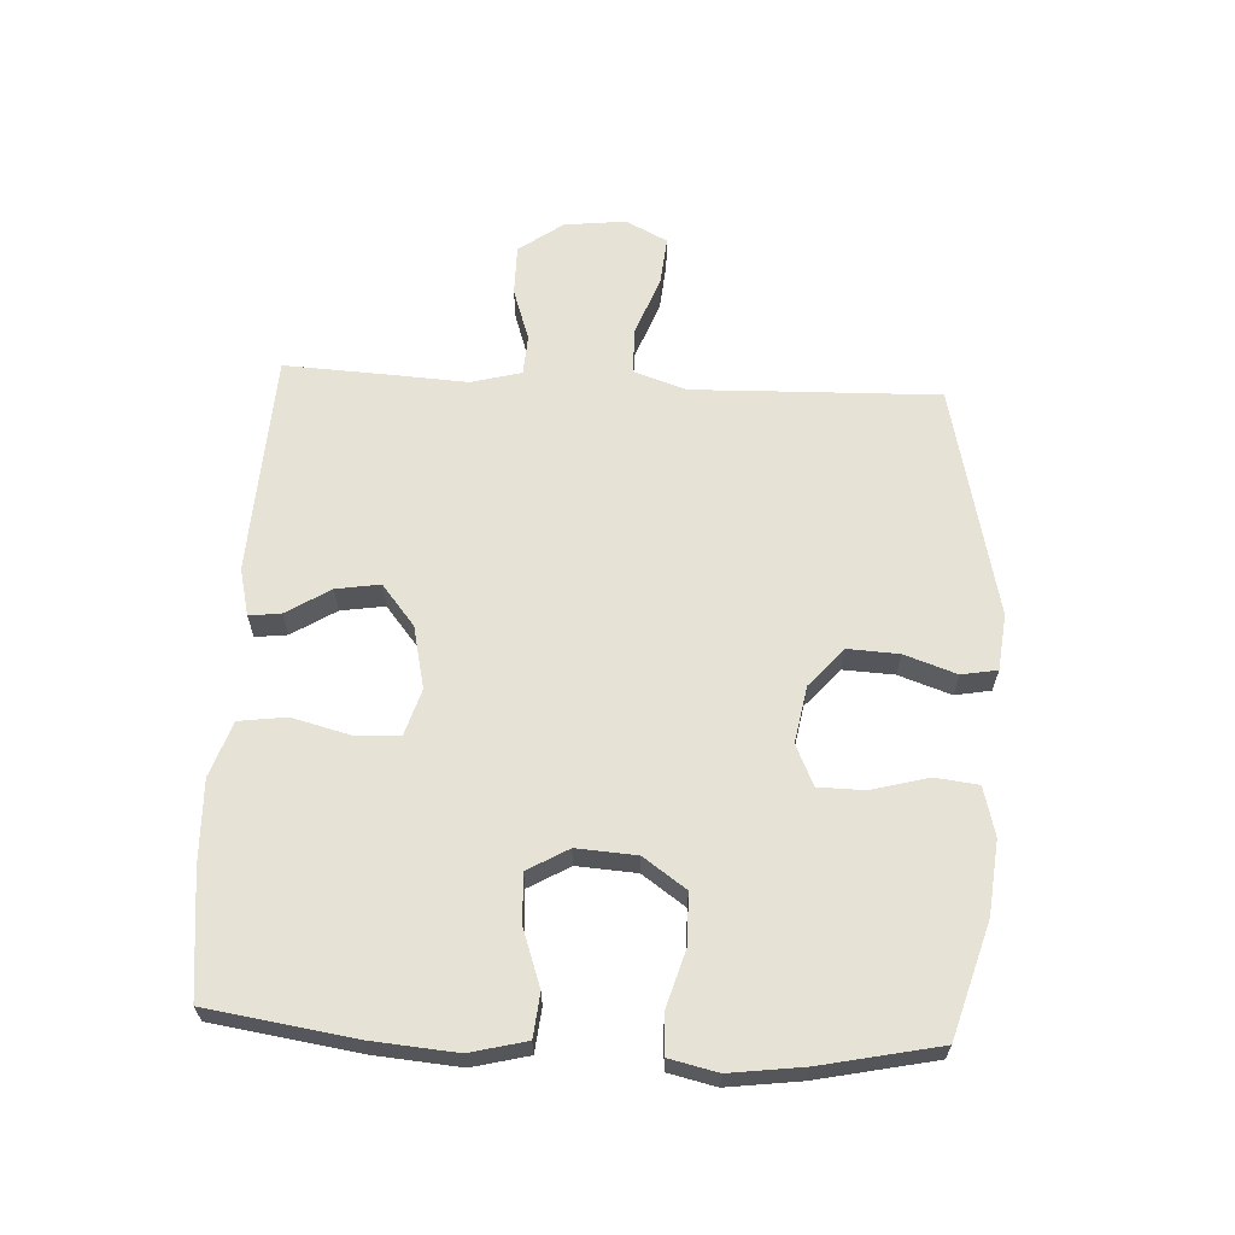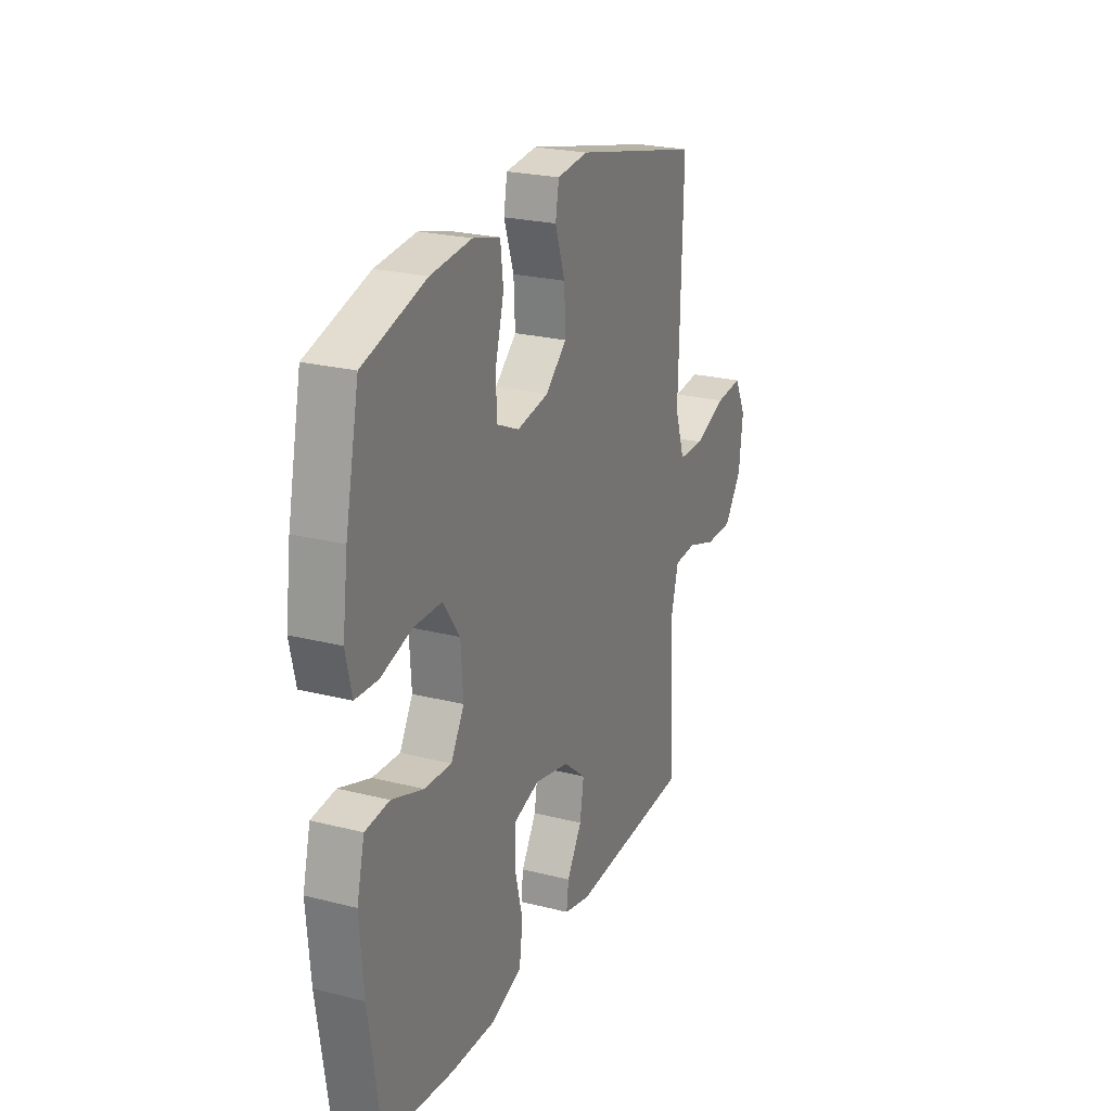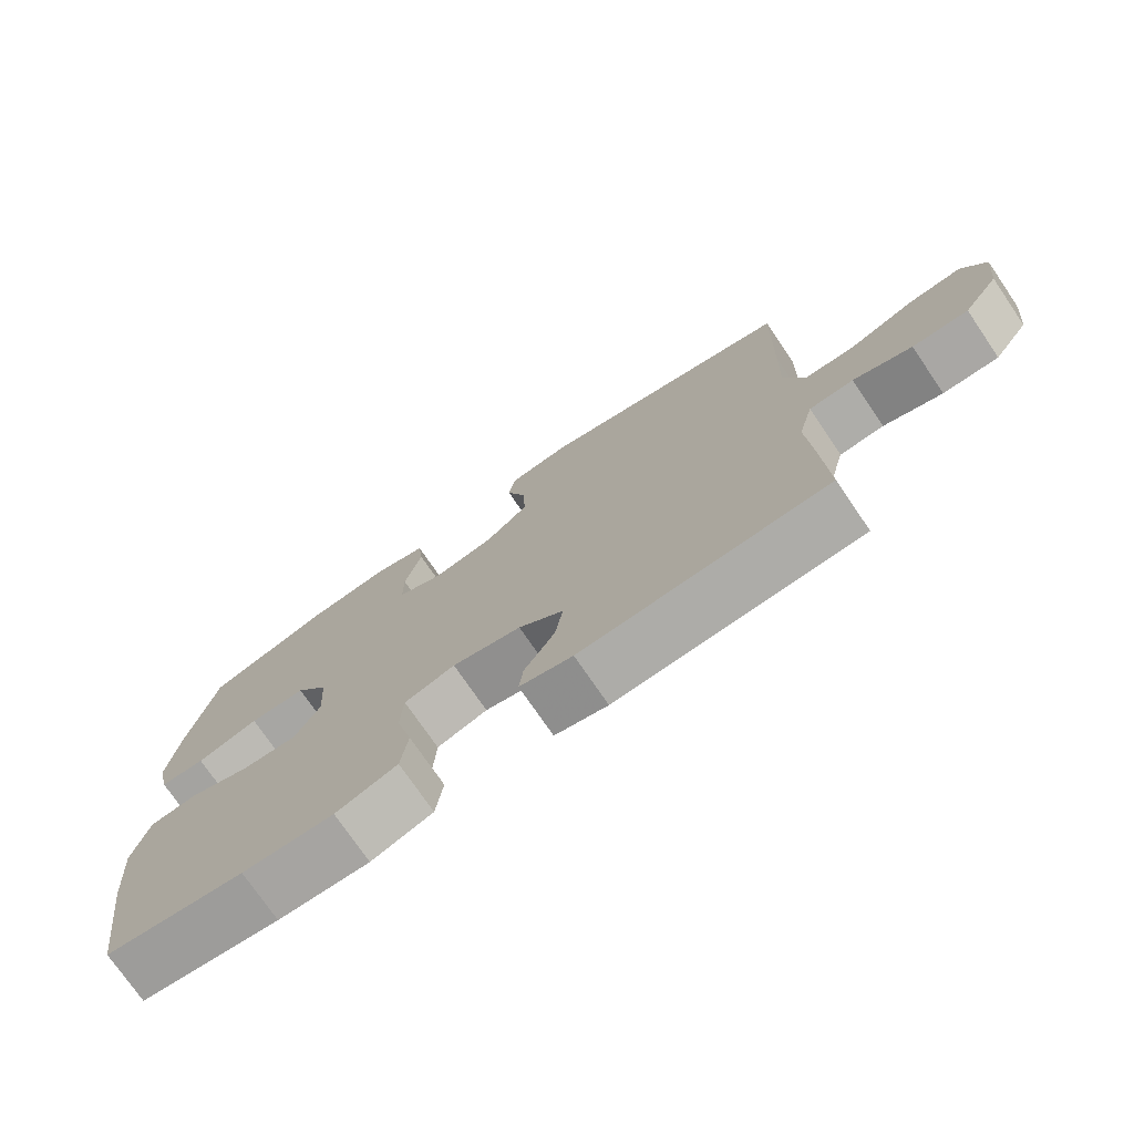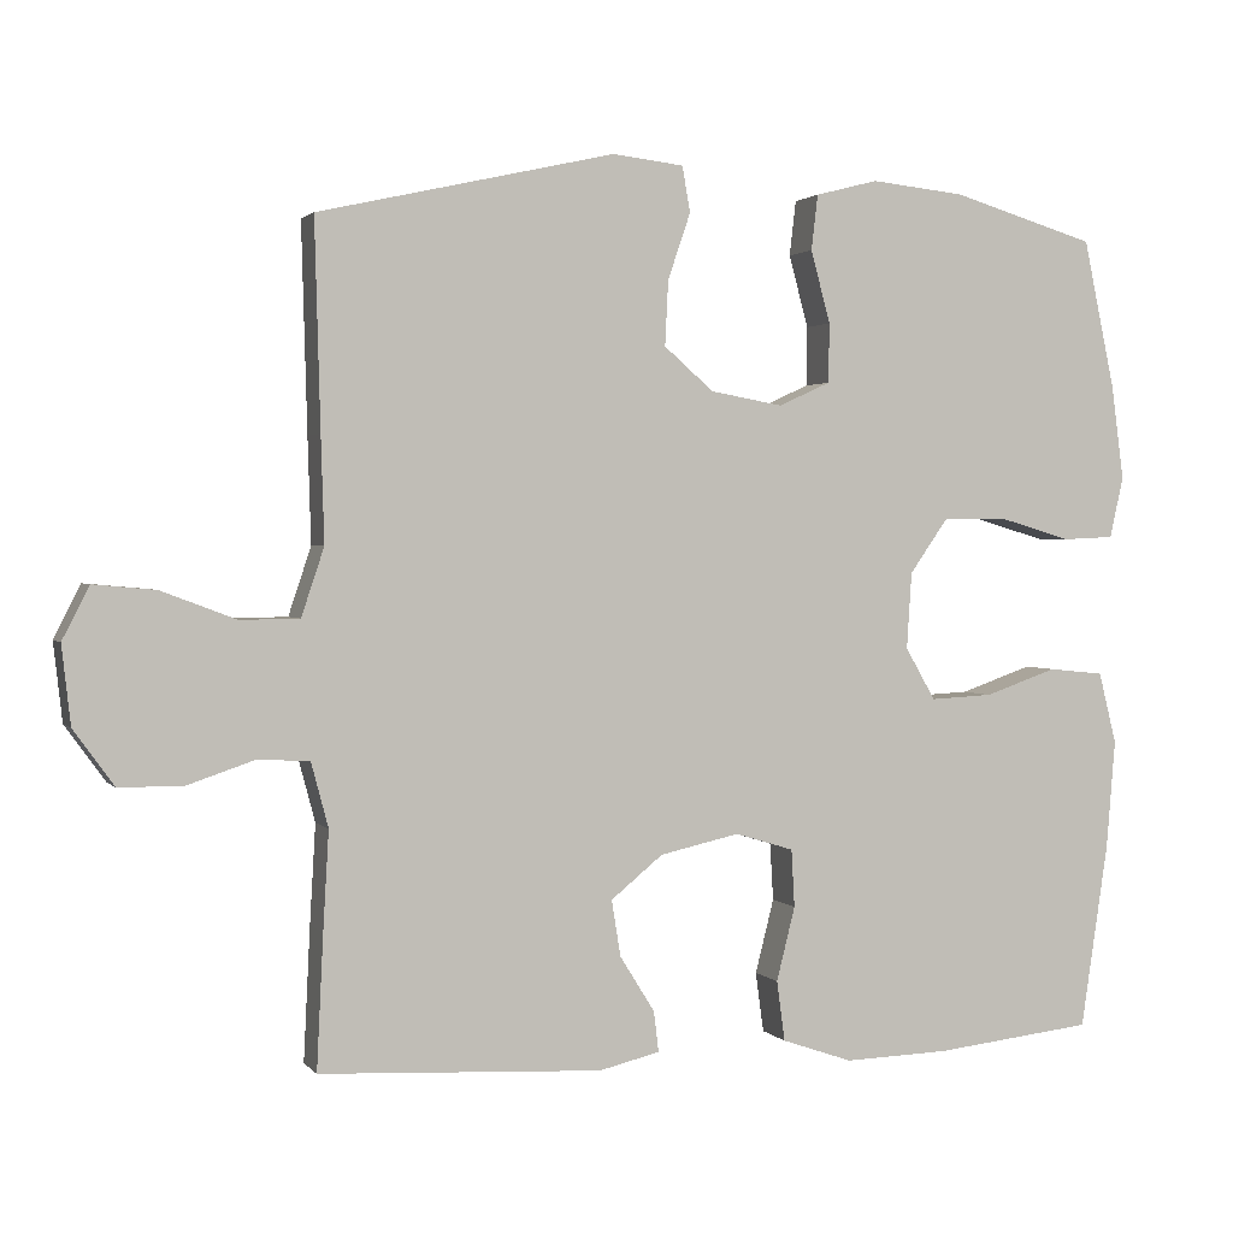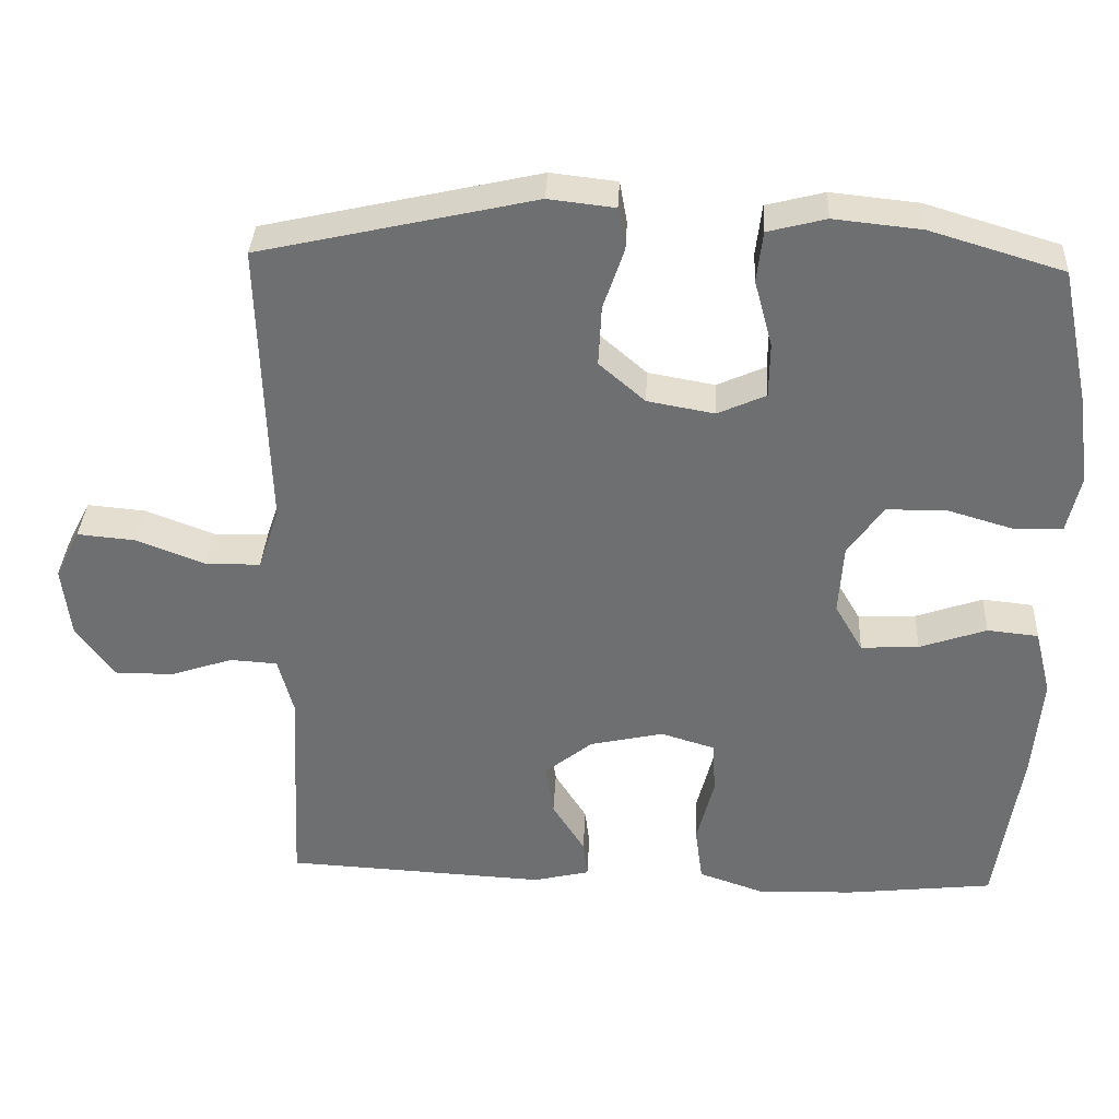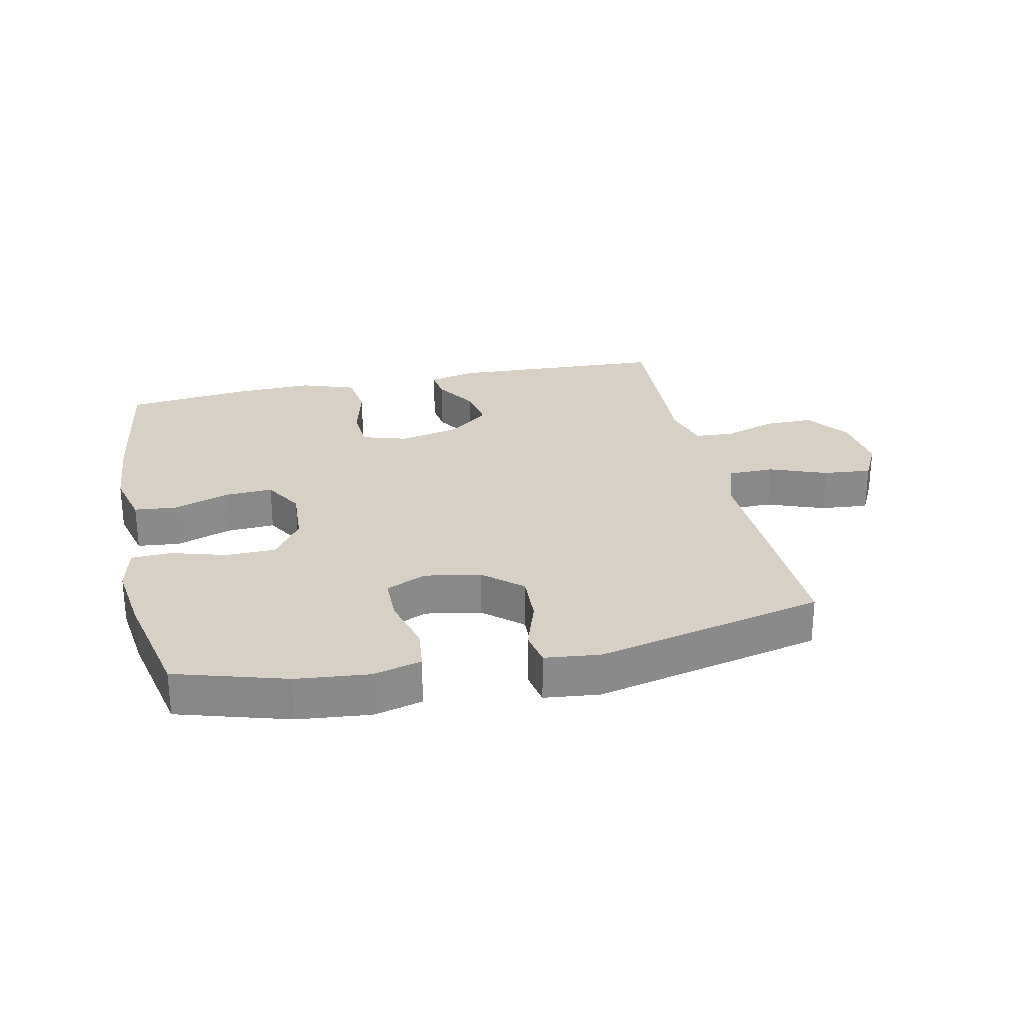
<metadata>
{"format":"obj","ext":"obj","renderer":"f3d","projection":"perspective","resolution":1024,"background":"white","views":[{"elev":63.6,"azim":-87.0,"up":"+Y"},{"elev":23.8,"azim":-67.0,"up":"+Z"},{"elev":-74.7,"azim":34.3,"up":"+Z"},{"elev":1.7,"azim":161.1,"up":"+Z"},{"elev":35.2,"azim":-177.2,"up":"+Z"},{"elev":26.9,"azim":-12.3,"up":"+Y"}]}
</metadata>
<code>
v -0.5 0.07 0.5
v -0.323 0.07 0.553
v -0.207 0.07 0.565
v -0.13 0.07 0.545
v -0.122 0.07 0.477
v -0.146 0.07 0.388
v -0.145 0.07 0.315
v -0.081 0.07 0.286
v 0.008 0.07 0.302
v 0.069 0.07 0.355
v 0.065 0.07 0.435
v 0.037 0.07 0.517
v 0.047 0.07 0.573
v 0.135 0.07 0.583
v 0.5 0.07 0.5
v 0.493 0.07 0.245
v 0.489 0.07 0.115
v 0.517 0.07 0.031
v 0.59 0.07 0.03
v 0.682 0.07 0.065
v 0.759 0.07 0.072
v 0.792 0.07 0.007
v 0.781 0.07 -0.09
v 0.731 0.07 -0.159
v 0.652 0.07 -0.159
v 0.569 0.07 -0.131
v 0.506 0.07 -0.135
v 0.485 0.07 -0.214
v 0.492 0.07 -0.335
v 0.5 0.07 -0.5
v 0.152 0.07 -0.518
v 0.077 0.07 -0.5
v 0.083 0.07 -0.45
v 0.126 0.07 -0.381
v 0.137 0.07 -0.312
v 0.073 0.07 -0.26
v -0.025 0.07 -0.238
v -0.097 0.07 -0.26
v -0.101 0.07 -0.331
v -0.078 0.07 -0.422
v -0.088 0.07 -0.496
v -0.175 0.07 -0.526
v -0.304 0.07 -0.522
v -0.5 0.07 -0.5
v -0.534 0.07 -0.272
v -0.545 0.07 -0.138
v -0.523 0.07 -0.05
v -0.455 0.07 -0.043
v -0.366 0.07 -0.074
v -0.289 0.07 -0.078
v -0.252 0.07 -0.014
v -0.258 0.07 0.08
v -0.305 0.07 0.147
v -0.385 0.07 0.148
v -0.473 0.07 0.122
v -0.537 0.07 0.125
v -0.554 0.07 0.2
v -0.539 0.07 0.315
v -0.5 0 0.5
v -0.323 0 0.553
v -0.207 0 0.565
v -0.13 0 0.545
v -0.122 0 0.477
v -0.146 0 0.388
v -0.145 0 0.315
v -0.081 0 0.286
v 0.008 0 0.302
v 0.069 0 0.355
v 0.065 0 0.435
v 0.037 0 0.517
v 0.047 0 0.573
v 0.135 0 0.583
v 0.5 0 0.5
v 0.493 0 0.245
v 0.489 0 0.115
v 0.517 0 0.031
v 0.59 0 0.03
v 0.682 0 0.065
v 0.759 0 0.072
v 0.792 0 0.007
v 0.781 0 -0.09
v 0.731 0 -0.159
v 0.652 0 -0.159
v 0.569 0 -0.131
v 0.506 0 -0.135
v 0.485 0 -0.214
v 0.492 0 -0.335
v 0.5 0 -0.5
v 0.152 0 -0.518
v 0.077 0 -0.5
v 0.083 0 -0.45
v 0.126 0 -0.381
v 0.137 0 -0.312
v 0.073 0 -0.26
v -0.025 0 -0.238
v -0.097 0 -0.26
v -0.101 0 -0.331
v -0.078 0 -0.422
v -0.088 0 -0.496
v -0.175 0 -0.526
v -0.304 0 -0.522
v -0.5 0 -0.5
v -0.534 0 -0.272
v -0.545 0 -0.138
v -0.523 0 -0.05
v -0.455 0 -0.043
v -0.366 0 -0.074
v -0.289 0 -0.078
v -0.252 0 -0.014
v -0.258 0 0.08
v -0.305 0 0.147
v -0.385 0 0.148
v -0.473 0 0.122
v -0.537 0 0.125
v -0.554 0 0.2
v -0.539 0 0.315
f 4 5 6
f 3 4 6
f 2 3 6
f 1 2 6
f 58 1 6
f 57 58 6
f 56 57 6
f 55 56 6
f 54 55 6
f 53 54 6 7
f 52 53 7 8
f 51 52 8 9
f 50 51 9 10
f 47 48 49
f 46 47 49
f 45 46 49
f 44 45 49
f 43 44 49
f 42 43 49
f 41 42 49
f 40 41 49
f 39 40 49
f 38 39 49 50
f 37 38 50 10
f 32 33 34
f 31 32 34
f 30 31 34
f 29 30 34
f 28 29 34
f 27 28 34 35
f 24 25 26
f 23 24 26
f 22 23 26
f 21 22 26
f 20 21 26
f 19 20 26
f 18 19 26 27
f 27 35 36
f 18 27 36
f 17 18 36
f 15 16 17
f 14 15 17
f 13 14 17
f 12 13 17
f 11 12 17
f 17 36 37 10
f 10 11 17
f 64 63 62
f 64 62 61
f 64 61 60
f 64 60 59
f 64 59 116
f 64 116 115
f 64 115 114
f 64 114 113
f 64 113 112
f 65 64 112 111
f 66 65 111 110
f 67 66 110 109
f 68 67 109 108
f 107 106 105
f 107 105 104
f 107 104 103
f 107 103 102
f 107 102 101
f 107 101 100
f 107 100 99
f 107 99 98
f 107 98 97
f 108 107 97 96
f 68 108 96 95
f 92 91 90
f 92 90 89
f 92 89 88
f 92 88 87
f 92 87 86
f 93 92 86 85
f 84 83 82
f 84 82 81
f 84 81 80
f 84 80 79
f 84 79 78
f 84 78 77
f 85 84 77 76
f 94 93 85
f 94 85 76
f 94 76 75
f 75 74 73
f 75 73 72
f 75 72 71
f 75 71 70
f 75 70 69
f 68 95 94 75
f 75 69 68
f 1 59 60 2
f 2 60 61 3
f 3 61 62 4
f 4 62 63 5
f 5 63 64 6
f 6 64 65 7
f 7 65 66 8
f 8 66 67 9
f 9 67 68 10
f 10 68 69 11
f 11 69 70 12
f 12 70 71 13
f 13 71 72 14
f 14 72 73 15
f 15 73 74 16
f 16 74 75 17
f 17 75 76 18
f 18 76 77 19
f 19 77 78 20
f 20 78 79 21
f 21 79 80 22
f 22 80 81 23
f 23 81 82 24
f 24 82 83 25
f 25 83 84 26
f 26 84 85 27
f 27 85 86 28
f 28 86 87 29
f 29 87 88 30
f 30 88 89 31
f 31 89 90 32
f 32 90 91 33
f 33 91 92 34
f 34 92 93 35
f 35 93 94 36
f 36 94 95 37
f 37 95 96 38
f 38 96 97 39
f 39 97 98 40
f 40 98 99 41
f 41 99 100 42
f 42 100 101 43
f 43 101 102 44
f 44 102 103 45
f 45 103 104 46
f 46 104 105 47
f 47 105 106 48
f 48 106 107 49
f 49 107 108 50
f 50 108 109 51
f 51 109 110 52
f 52 110 111 53
f 53 111 112 54
f 54 112 113 55
f 55 113 114 56
f 56 114 115 57
f 57 115 116 58
f 58 116 59 1

</code>
